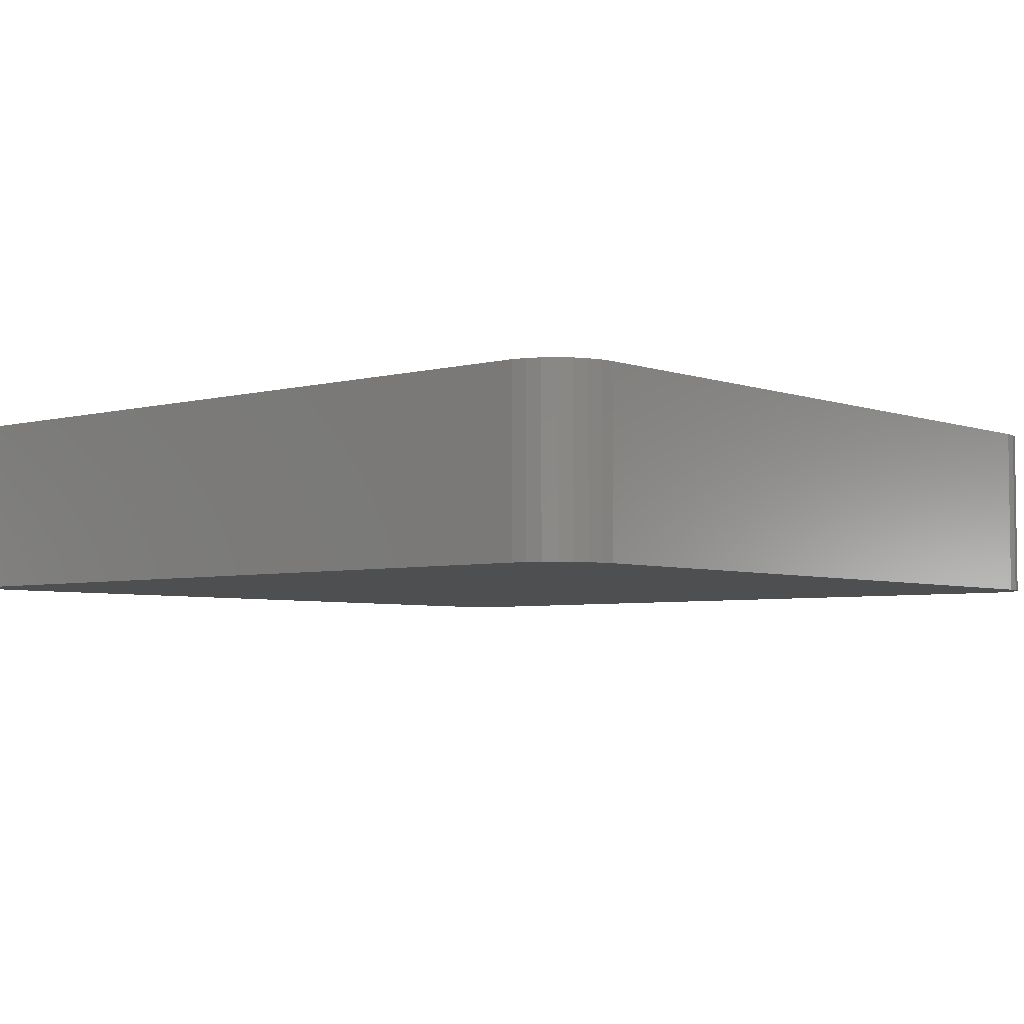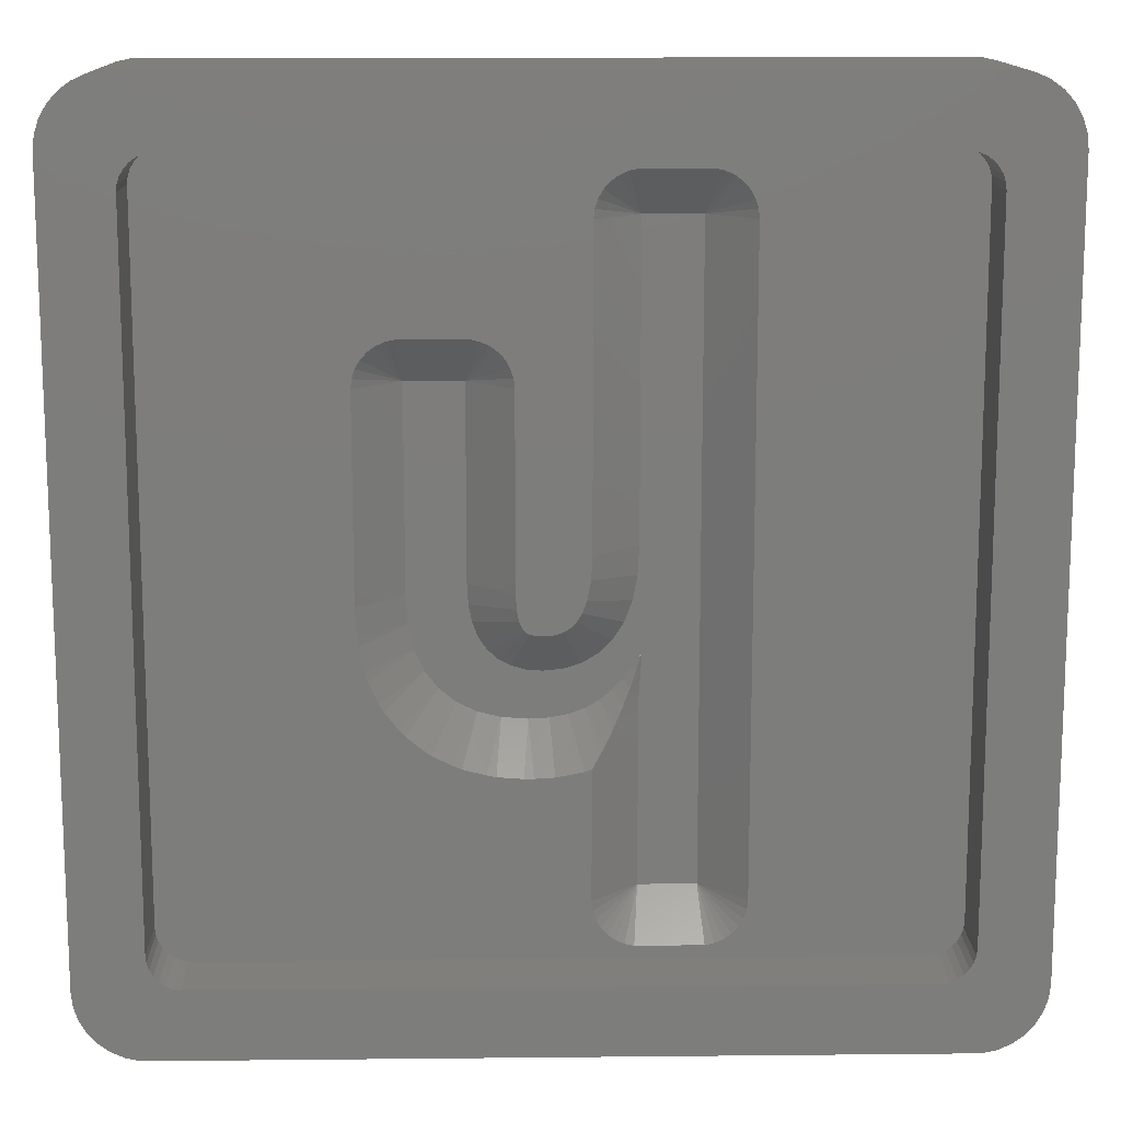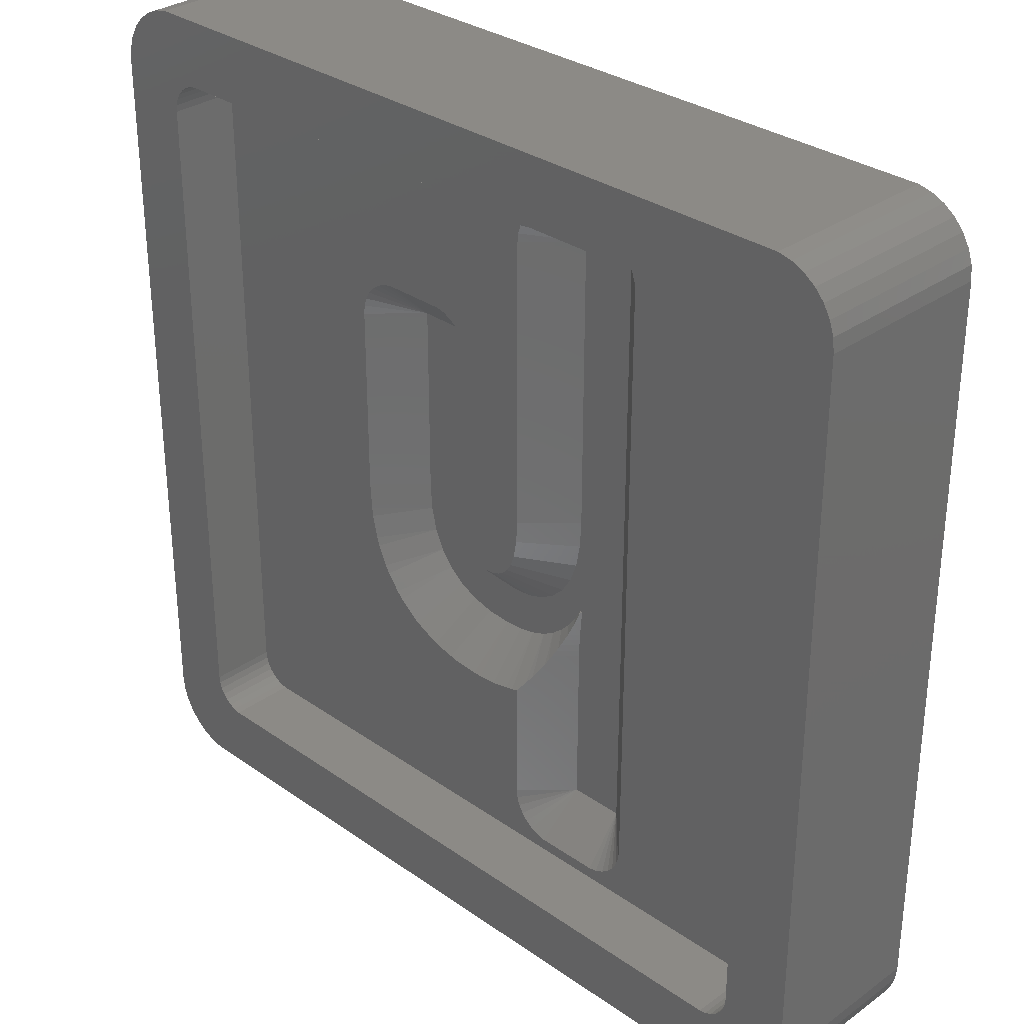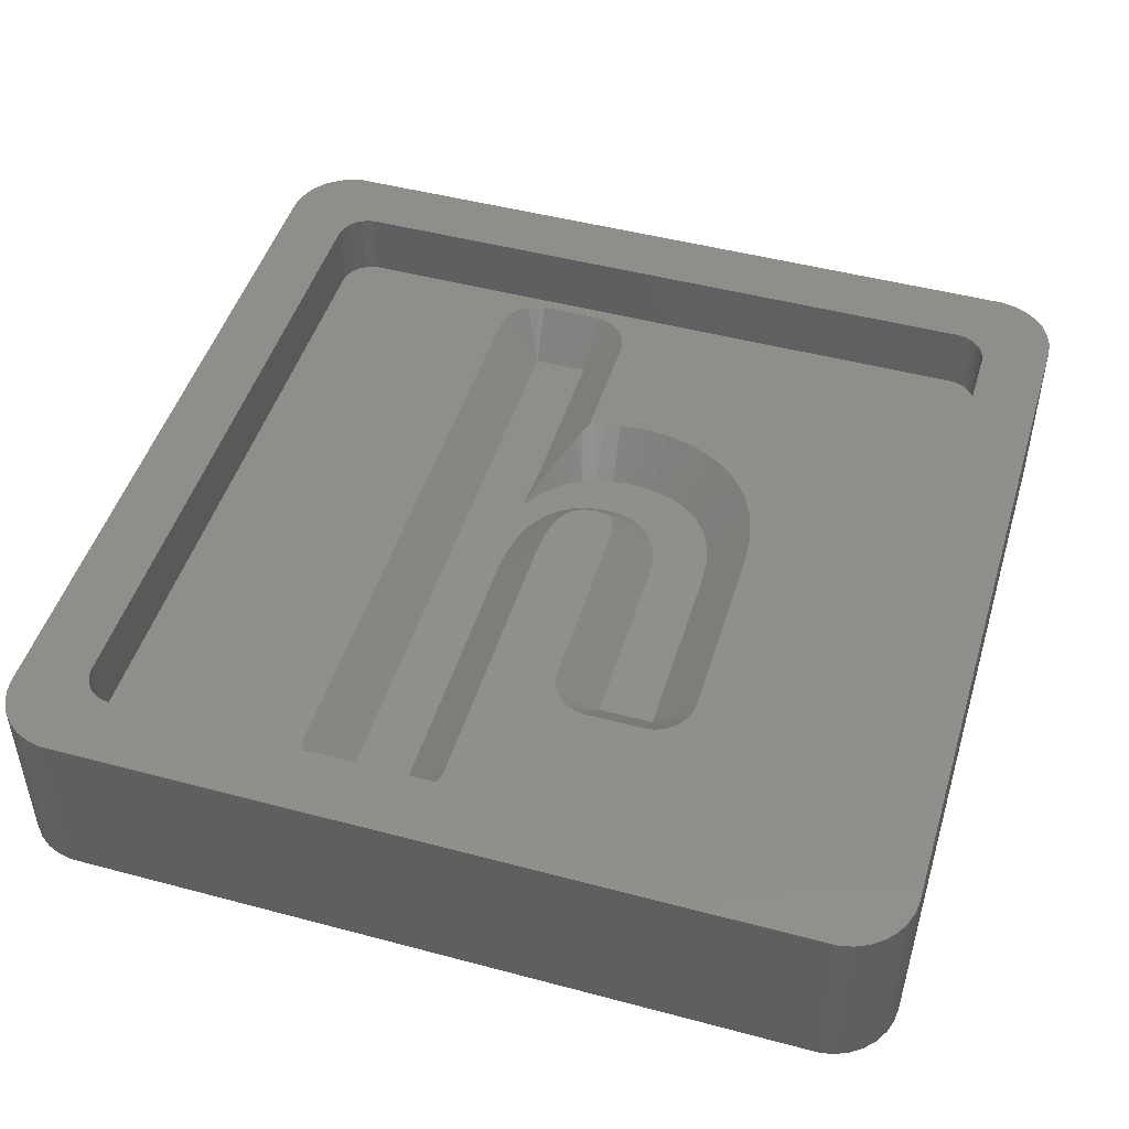
<metadata>
{"format":"stl","ext":"stl","renderer":"f3d","projection":"perspective","resolution":1024,"background":"white","views":[{"elev":-4.5,"azim":-139.2,"up":"+Z"},{"elev":13.5,"azim":-1.3,"up":"+Y"},{"elev":31.5,"azim":44.7,"up":"+Y"},{"elev":47.7,"azim":-163.3,"up":"+Z"}]}
</metadata>
<code>
# stl→obj: 301 verts, 598 faces
v -16.81 -19.48 0
v 16.81 -19.48 8.01
v -16.81 -19.48 8.01
v 16.81 -19.48 0
v 19.5 -16.5 8.01
v 19.5 16.5 0
v 19.5 16.5 8.01
v 19.5 -16.5 0
v -17.43 -19.35 0
v -17.43 -19.35 8.01
v 17.43 19.35 0
v 16.81 19.48 8.01
v 17.43 19.35 8.01
v 16.81 19.48 0
v 19.24 17.72 8.01
v 18.93 18.26 0
v 18.93 18.26 8.01
v 19.24 17.72 0
v 19.43 17.12 0
v 19.43 17.12 8.01
v -19.24 17.72 0
v -18.93 18.26 8.01
v -18.93 18.26 0
v -19.24 17.72 8.01
v 19.24 -17.72 8.01
v 19.43 -17.12 0
v 19.43 -17.12 8.01
v 19.24 -17.72 0
v 17.43 -19.35 8.01
v 17.43 -19.35 0
v -18 -19.1 0
v -18 -19.1 8.01
v -16.81 19.48 8.01
v -16.81 19.48 0
v 18.51 18.73 0
v 18 19.1 8.01
v 18.51 18.73 8.01
v 18 19.1 0
v -19.43 -17.12 0
v -19.5 -16.5 8.01
v -19.5 -16.5 0
v -19.43 -17.12 8.01
v -19.5 16.5 8.01
v -19.5 16.5 0
v 18.93 -18.26 8.01
v 18.93 -18.26 0
v 18.51 -18.73 8.01
v 18.51 -18.73 0
v -18.51 18.73 8.01
v -18.51 18.73 0
v 18 -19.1 0
v -18.51 -18.73 0
v -17.43 19.35 0
v -18.93 -18.26 0
v -18 19.1 0
v -19.24 -17.72 0
v -19.43 17.12 0
v -19.43 17.12 8.01
v 16.21 15.88 8.01
v 16.5 15 8.01
v 16.5 -15 8.01
v 16.47 -15.31 8.01
v 16 16.11 8.01
v 16.37 -15.61 8.01
v 16.21 -15.88 8.01
v 15.75 16.3 8.01
v 16.47 15.31 8.01
v 16.37 15.61 8.01
v 15.46 16.43 8.01
v 15.16 16.49 8.01
v -15.16 16.49 8.01
v -16 16.11 8.01
v -16.21 15.88 8.01
v -18 19.1 8.01
v -17.43 19.35 8.01
v -15.75 16.3 8.01
v -15.46 16.43 8.01
v 16 -16.11 8.01
v 18 -19.1 8.01
v 15.75 -16.3 8.01
v 15.46 -16.43 8.01
v 15.16 -16.49 8.01
v -15.16 -16.49 8.01
v -15.46 -16.43 8.01
v -15.75 -16.3 8.01
v -16 -16.11 8.01
v -18.93 -18.26 8.01
v -16.21 -15.88 8.01
v -16.37 -15.61 8.01
v -16.47 -15.31 8.01
v -16.5 -15 8.01
v -16.5 15 8.01
v -16.37 15.61 8.01
v -16.47 15.31 8.01
v -18.51 -18.73 8.01
v -19.24 -17.72 8.01
v 16.5 15 4.95
v 16.47 15.31 4.95
v 15.16 -16.49 4.95
v -15.16 -16.49 4.95
v 15.16 16.49 4.95
v 15.46 16.43 4.95
v 16.5 -15 4.95
v -15.16 16.49 4.95
v 16.21 15.88 4.95
v 16 16.11 4.95
v 16 -16.11 4.95
v 15.75 -16.3 4.95
v -16.5 -15 4.95
v -16.47 -15.31 4.95
v -15.46 -16.43 4.95
v -16.5 15 4.95
v -16 16.11 4.95
v -15.75 16.3 4.95
v 15.75 16.3 4.95
v 16.37 15.61 4.95
v 16.37 -15.61 4.95
v 16.47 -15.31 4.95
v 15.46 -16.43 4.95
v -15.75 -16.3 4.95
v -16.47 15.31 4.95
v -15.46 16.43 4.95
v -16.21 -15.88 4.95
v -16 -16.11 4.95
v -16.37 15.61 4.95
v -16.21 15.88 4.95
v 16.21 -15.88 4.95
v -16.37 -15.61 4.95
v 0.8442 -1.941 4.95
v 2.929 -1.91 3
v 1.038 -1.413 4.95
v 2.598 -2.809 3
v -6.215 7.085 3
v -3.743 -1.164 3
v -3.743 7.085 3
v -6.188 -2.035 3
v -6.215 -1.636 3
v -6.139 -2.786 3
v -5.888 -3.928 3
v -6.007 -3.417 3
v -5.583 -4.606 3
v -5.71 -4.323 3
v -5.477 -4.831 3
v -4.921 -5.553 3
v -5.507 -4.775 3
v -5.487 -4.819 3
v -5.891 -3.921 3
v -6.134 -2.86 3
v -4.209 -6.125 3
v 3.193 0.3917 3
v 5.665 -14.03 3
v 5.665 13.64 3
v 3.193 13.64 3
v 3.332 -4.164 3
v 3.127 -0.8436 3
v 3.193 -4.164 3
v 2.135 -3.539 3
v 3.005 -4.508 3
v 2.895 -4.711 3
v 1.56 -4.104 3
v 2.866 -4.75 3
v 2.807 -4.831 3
v 2.528 -5.213 3
v 1.462 -4.164 3
v 2.094 -5.67 3
v 0.8952 -4.508 3
v 1.592 -6.081 3
v 1.01 -6.422 3
v 0.1394 -4.75 3
v 0.3362 -6.665 3
v -0.7068 -4.831 3
v -0.4298 -6.811 3
v -1.288 -6.859 3
v -1.39 -4.775 3
v -2.392 -6.778 3
v -1.991 -4.606 3
v -3.366 -6.533 3
v -2.511 -4.323 3
v -2.949 -3.928 3
v -3.296 -3.417 3
v -3.544 -2.786 3
v -3.693 -2.035 3
v 3.28 -4.789 3
v 3.235 -5.386 3
v 3.217 -5.68 3
v 3.204 -5.977 3
v 3.196 -6.277 3
v 3.193 -6.581 3
v 3.193 -14.03 3
v 7.615 13.64 4.95
v 7.615 -14.03 4.95
v 1.19 -0.5961 4.95
v 2.48 -6.277 3.716
v 2.335 -6.581 3.858
v 2.989 -15.97 4.95
v 5.869 -15.97 4.95
v 2.234 -6.794 3.959
v 2.126 -7.006 4.067
v 1.738 -7.682 4.455
v 1.526 -8.008 4.668
v 1.243 -8.409 4.95
v 1.243 -14.03 4.95
v 1.616 -15.17 4.95
v 1.412 -14.82 4.95
v 2.591 -15.88 4.95
v 2.218 -15.71 4.95
v 3.242 -4.247 3.083
v 3.145 -4.57 3.153
v 3.08 -4.789 3.2
v 1.286 -14.43 4.95
v 1.888 -15.48 4.95
v 6.64 -15.71 4.95
v 6.97 -15.48 4.95
v 2.614 -5.977 3.59
v 2.537 -6.161 3.662
v 6.268 -15.88 4.95
v 7.243 -15.17 4.95
v 7.447 -14.82 4.95
v 2.74 -5.68 3.477
v 2.843 -5.442 3.389
v 2.863 -5.386 3.372
v 2.808 -5.524 3.418
v 3.078 -4.793 3.201
v 3.065 -4.835 3.211
v 3.048 -4.883 3.225
v 3.012 -4.98 3.253
v 7.573 -14.43 4.95
v 1.035 -3.425 3.853
v 1.243 0.3917 4.95
v -1.084 -8.799 4.95
v -1.492 -8.799 4.95
v 0.54 -8.604 4.95
v 0.9387 -8.519 4.95
v -2.995 -8.632 4.95
v -3.968 -8.387 4.95
v -2.596 -8.717 4.95
v -0.226 -8.75 4.95
v -5.513 -7.574 4.95
v -6.226 -7.002 4.95
v -6.498 -6.699 4.95
v -7.055 -5.977 4.95
v -4.341 -8.221 4.95
v -5.184 -7.813 4.95
v 0.08231 -2.721 4.95
v -0.2557 -2.829 4.95
v 0.616 -2.301 4.95
v 0.3604 -2.552 4.95
v 1.243 13.64 4.95
v 1.616 14.79 4.95
v 1.412 14.43 4.95
v 1.286 14.05 4.95
v 7.573 14.05 4.95
v 7.447 14.43 4.95
v 2.989 15.58 4.95
v 2.591 15.5 4.95
v 5.869 15.58 4.95
v 6.268 15.5 4.95
v 2.218 15.33 4.95
v 1.888 15.09 4.95
v 7.243 14.79 4.95
v 6.97 15.09 4.95
v 6.64 15.33 4.95
v -0.7215 -2.874 4.95
v -7.268 -5.612 4.95
v -7.288 -5.568 4.95
v -1.048 -2.847 4.95
v -7.065 -5.965 4.95
v -1.249 -2.79 4.95
v -7.364 -5.399 4.95
v -1.375 -2.722 4.95
v -7.492 -5.116 4.95
v -7.669 -4.721 4.95
v -1.471 -2.635 4.95
v -7.799 -4.326 4.95
v -7.914 -3.822 4.95
v -7.673 -4.714 4.95
v -1.564 -2.498 4.95
v -8.041 -3.266 4.95
v -1.664 -2.245 4.95
v -8.084 -2.86 4.95
v -8.089 -2.786 4.95
v -8.138 -2.035 4.95
v -1.758 -1.768 4.95
v -8.165 -1.636 4.95
v -8.165 7.085 4.95
v -1.793 -1.164 4.95
v -7.792 8.231 4.95
v -7.996 7.878 4.95
v -1.793 7.085 4.95
v -1.835 7.49 4.95
v -8.122 7.49 4.95
v -6.419 9.024 4.95
v -6.817 8.939 4.95
v -3.14 8.939 4.95
v -3.539 9.024 4.95
v -7.19 8.774 4.95
v -2.165 8.231 4.95
v -2.438 8.534 4.95
v -7.52 8.534 4.95
v -2.768 8.774 4.95
v -1.961 7.878 4.95
f 1 2 3
f 2 1 4
f 5 6 7
f 6 5 8
f 9 3 10
f 3 9 1
f 11 12 13
f 12 11 14
f 15 16 17
f 16 15 18
f 7 19 20
f 19 7 6
f 21 22 23
f 22 21 24
f 25 26 27
f 26 25 28
f 27 8 5
f 8 27 26
f 4 29 2
f 29 4 30
f 31 10 32
f 10 31 9
f 14 33 12
f 33 14 34
f 20 18 15
f 18 20 19
f 35 36 37
f 36 35 38
f 38 13 36
f 13 38 11
f 17 35 37
f 35 17 16
f 39 40 41
f 40 39 42
f 41 43 44
f 43 41 40
f 45 28 25
f 28 45 46
f 47 46 45
f 46 47 48
f 23 49 50
f 49 23 22
f 4 8 26
f 41 8 4
f 4 26 28
f 8 41 6
f 4 28 46
f 6 14 19
f 4 46 48
f 19 14 18
f 4 48 51
f 18 14 16
f 4 51 30
f 16 14 35
f 35 14 38
f 38 14 11
f 41 4 1
f 44 6 41
f 41 1 9
f 6 44 14
f 41 9 31
f 14 44 34
f 41 31 52
f 34 44 53
f 41 52 54
f 53 44 55
f 41 54 56
f 55 44 50
f 41 56 39
f 50 44 23
f 23 44 21
f 21 44 57
f 44 58 57
f 58 44 43
f 59 7 20
f 7 60 5
f 59 20 15
f 61 5 60
f 59 15 17
f 62 5 61
f 63 17 37
f 64 5 62
f 63 37 36
f 65 5 64
f 63 36 13
f 5 65 27
f 66 13 12
f 27 65 25
f 25 65 45
f 7 67 60
f 7 68 67
f 7 59 68
f 17 63 59
f 13 66 63
f 12 69 66
f 12 70 69
f 12 71 70
f 72 22 73
f 22 72 49
f 49 72 74
f 74 72 75
f 76 75 72
f 75 76 33
f 77 33 76
f 71 33 77
f 33 71 12
f 78 45 65
f 45 78 47
f 47 78 79
f 79 78 29
f 80 29 78
f 29 80 2
f 81 2 80
f 82 2 81
f 83 2 82
f 83 3 2
f 84 3 83
f 85 3 84
f 10 85 86
f 87 86 88
f 40 88 89
f 40 89 90
f 40 90 91
f 92 43 91
f 24 73 22
f 40 91 43
f 58 73 24
f 88 40 42
f 43 73 58
f 85 10 3
f 73 43 93
f 86 32 10
f 93 43 94
f 86 95 32
f 94 43 92
f 86 87 95
f 88 96 87
f 88 42 96
f 30 79 29
f 79 30 51
f 51 47 79
f 47 51 48
f 53 74 75
f 74 53 55
f 34 75 33
f 75 34 53
f 55 49 74
f 49 55 50
f 52 32 95
f 32 52 31
f 52 87 54
f 87 52 95
f 57 24 21
f 24 57 58
f 56 42 39
f 42 56 96
f 54 96 56
f 96 54 87
f 97 67 98
f 67 97 60
f 99 83 82
f 83 99 100
f 101 69 70
f 69 101 102
f 103 60 97
f 60 103 61
f 104 70 71
f 70 104 101
f 105 63 106
f 63 105 59
f 107 80 78
f 80 107 108
f 90 109 91
f 109 90 110
f 100 84 83
f 84 100 111
f 91 112 92
f 112 91 109
f 113 76 72
f 76 113 114
f 102 66 69
f 66 102 115
f 115 63 66
f 63 115 106
f 116 59 105
f 59 116 68
f 98 68 116
f 68 98 67
f 117 62 118
f 62 117 64
f 119 82 81
f 82 119 99
f 111 85 84
f 85 111 120
f 92 121 94
f 121 92 112
f 122 71 77
f 71 122 104
f 114 77 76
f 77 114 122
f 108 81 80
f 81 108 119
f 86 123 88
f 123 86 124
f 94 125 93
f 125 94 121
f 93 126 73
f 126 93 125
f 73 113 72
f 113 73 126
f 118 61 103
f 61 118 62
f 107 65 127
f 65 107 78
f 120 86 85
f 86 120 124
f 127 64 117
f 64 127 65
f 88 128 89
f 128 88 123
f 89 110 90
f 110 89 128
f 129 130 131
f 130 129 132
f 133 134 135
f 136 134 137
f 138 134 136
f 139 134 140
f 141 134 142
f 134 143 144
f 143 145 146
f 143 141 145
f 143 134 141
f 134 139 142
f 139 140 147
f 134 148 140
f 148 134 138
f 134 133 137
f 134 144 149
f 150 151 152
f 150 152 153
f 151 150 154
f 155 154 150
f 130 154 155
f 132 154 130
f 154 132 156
f 157 156 132
f 156 157 158
f 158 157 159
f 160 159 157
f 159 160 161
f 161 160 162
f 162 160 163
f 164 163 160
f 163 164 165
f 166 165 164
f 165 166 167
f 167 166 168
f 169 168 166
f 168 169 170
f 171 170 169
f 170 171 172
f 171 173 172
f 174 173 171
f 175 174 176
f 174 175 173
f 177 176 178
f 149 178 179
f 149 179 180
f 176 177 175
f 149 180 181
f 149 181 182
f 178 149 177
f 149 182 134
f 183 151 154
f 184 151 183
f 185 151 184
f 186 151 185
f 187 151 186
f 188 151 187
f 151 188 189
f 151 190 152
f 190 151 191
f 131 155 192
f 155 131 130
f 188 193 194
f 193 188 187
f 151 195 196
f 195 151 189
f 197 188 194
f 198 188 197
f 199 188 198
f 200 188 199
f 189 200 201
f 189 201 202
f 200 189 188
f 203 189 204
f 205 189 206
f 183 207 208
f 183 208 209
f 207 183 154
f 210 189 202
f 204 189 210
f 211 189 203
f 195 189 205
f 212 213 151
f 187 214 215
f 187 215 193
f 214 187 186
f 206 189 211
f 196 216 151
f 217 218 151
f 219 186 185
f 186 219 214
f 220 184 221
f 185 220 222
f 185 222 219
f 220 185 184
f 223 183 209
f 224 183 223
f 225 183 224
f 226 183 225
f 184 226 221
f 226 184 183
f 216 212 151
f 227 191 151
f 213 217 151
f 218 227 151
f 207 154 156
f 164 160 228
f 192 150 229
f 150 192 155
f 230 173 231
f 168 198 167
f 198 168 199
f 232 233 170
f 222 220 163
f 177 234 175
f 234 177 235
f 236 175 234
f 172 232 170
f 232 172 237
f 165 193 215
f 167 193 165
f 193 167 194
f 194 167 197
f 175 231 173
f 231 175 236
f 144 238 149
f 238 144 239
f 172 230 237
f 230 172 173
f 163 226 162
f 226 163 221
f 221 163 220
f 239 144 240
f 143 240 144
f 240 143 241
f 170 200 168
f 233 200 170
f 200 233 201
f 200 199 168
f 198 197 167
f 235 177 242
f 149 242 177
f 242 149 243
f 243 149 238
f 163 219 222
f 165 219 163
f 219 165 214
f 214 165 215
f 161 224 159
f 224 161 225
f 244 169 166
f 169 244 245
f 159 208 158
f 208 159 209
f 209 159 223
f 224 223 159
f 157 228 160
f 246 228 157
f 228 246 247
f 228 166 164
f 244 228 247
f 228 244 166
f 158 207 156
f 207 158 208
f 246 132 129
f 132 246 157
f 229 153 248
f 153 229 150
f 153 249 250
f 153 251 248
f 252 253 152
f 153 254 255
f 153 250 251
f 153 256 254
f 256 153 152
f 257 256 152
f 153 255 258
f 153 258 259
f 153 259 249
f 253 260 152
f 261 262 152
f 190 252 152
f 262 257 152
f 260 261 152
f 162 225 161
f 225 162 226
f 245 171 169
f 171 245 263
f 145 264 146
f 264 145 265
f 266 171 263
f 171 266 174
f 267 146 264
f 146 241 143
f 241 146 267
f 268 174 266
f 174 268 176
f 141 265 145
f 265 141 269
f 270 176 268
f 176 270 178
f 142 269 141
f 269 142 271
f 139 271 142
f 271 139 272
f 273 178 270
f 178 273 179
f 140 274 147
f 274 140 275
f 147 272 139
f 272 147 276
f 180 273 277
f 273 180 179
f 276 147 274
f 148 275 140
f 275 148 278
f 181 277 279
f 277 181 180
f 280 138 281
f 138 280 148
f 278 148 280
f 281 136 282
f 136 281 138
f 182 279 283
f 279 182 181
f 284 133 285
f 133 284 137
f 282 137 284
f 137 282 136
f 134 283 286
f 283 134 182
f 133 287 288
f 289 290 135
f 133 291 285
f 133 292 293
f 133 288 291
f 294 295 135
f 133 295 292
f 295 133 135
f 133 293 296
f 297 298 135
f 134 289 135
f 289 134 286
f 133 296 299
f 133 299 287
f 300 294 135
f 301 297 135
f 290 301 135
f 298 300 135
f 201 233 202
f 101 97 98
f 97 190 103
f 101 98 116
f 191 103 190
f 101 116 105
f 99 103 191
f 101 105 106
f 103 99 118
f 101 106 115
f 118 99 117
f 101 115 102
f 117 99 127
f 97 101 190
f 127 99 107
f 107 99 108
f 101 252 190
f 101 253 252
f 101 260 253
f 101 261 260
f 101 262 261
f 101 257 262
f 101 256 257
f 101 254 256
f 289 229 248
f 286 229 289
f 229 286 192
f 192 286 131
f 131 286 129
f 129 286 246
f 283 246 286
f 246 283 247
f 295 248 251
f 247 283 244
f 244 283 245
f 245 283 263
f 263 279 266
f 277 266 279
f 266 277 268
f 273 268 277
f 279 263 283
f 292 251 250
f 248 290 289
f 248 301 290
f 248 297 301
f 248 298 297
f 104 250 249
f 248 300 298
f 248 294 300
f 248 295 294
f 251 292 295
f 104 249 259
f 250 104 292
f 104 259 258
f 292 104 293
f 291 112 285
f 288 112 291
f 287 112 288
f 112 287 104
f 299 104 287
f 296 104 299
f 293 104 296
f 255 104 258
f 254 104 255
f 104 254 101
f 108 99 119
f 227 99 191
f 218 99 227
f 217 99 218
f 213 99 217
f 212 99 213
f 216 99 212
f 196 99 216
f 195 99 196
f 232 202 233
f 237 202 232
f 230 202 237
f 231 202 230
f 236 202 231
f 234 202 236
f 235 202 234
f 202 235 210
f 100 210 235
f 210 100 204
f 100 235 242
f 100 242 243
f 204 100 203
f 100 243 238
f 100 238 239
f 109 241 267
f 109 269 271
f 269 109 265
f 109 271 272
f 109 272 276
f 109 275 278
f 109 281 282
f 109 282 284
f 285 112 284
f 109 284 112
f 281 109 280
f 280 109 278
f 195 100 99
f 205 100 195
f 206 100 205
f 211 100 206
f 203 100 211
f 109 239 240
f 241 109 240
f 109 267 264
f 265 109 264
f 275 109 274
f 112 104 122
f 274 109 276
f 112 122 114
f 239 109 100
f 112 114 113
f 100 109 111
f 112 113 126
f 111 109 120
f 112 126 125
f 120 109 124
f 112 125 121
f 124 109 123
f 123 109 128
f 128 109 110
f 268 273 270

</code>
